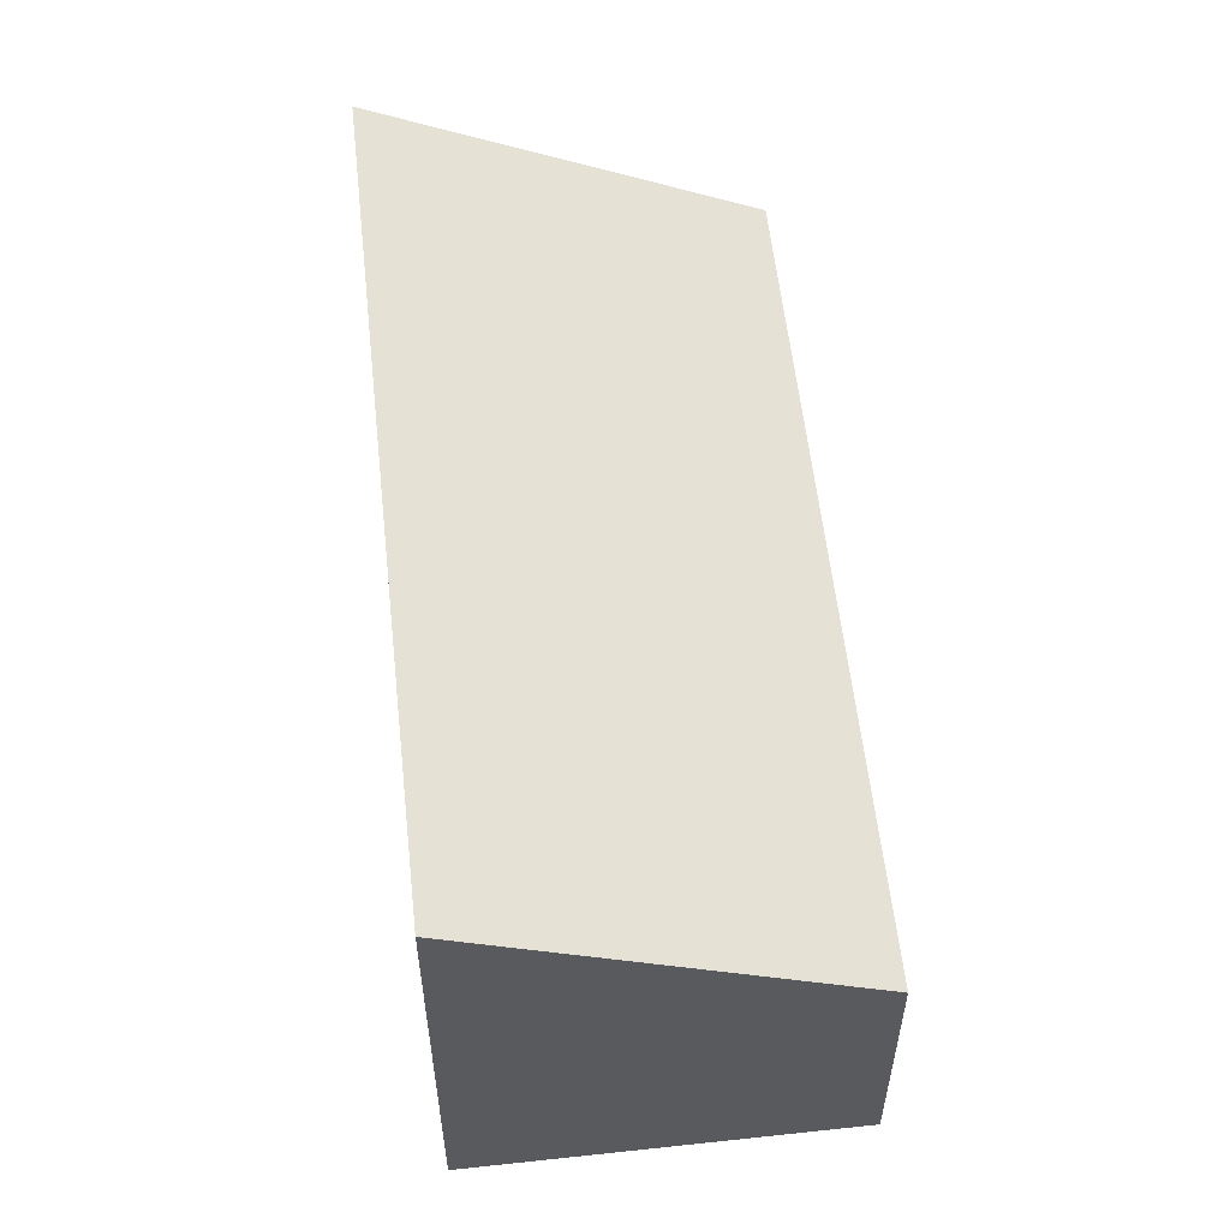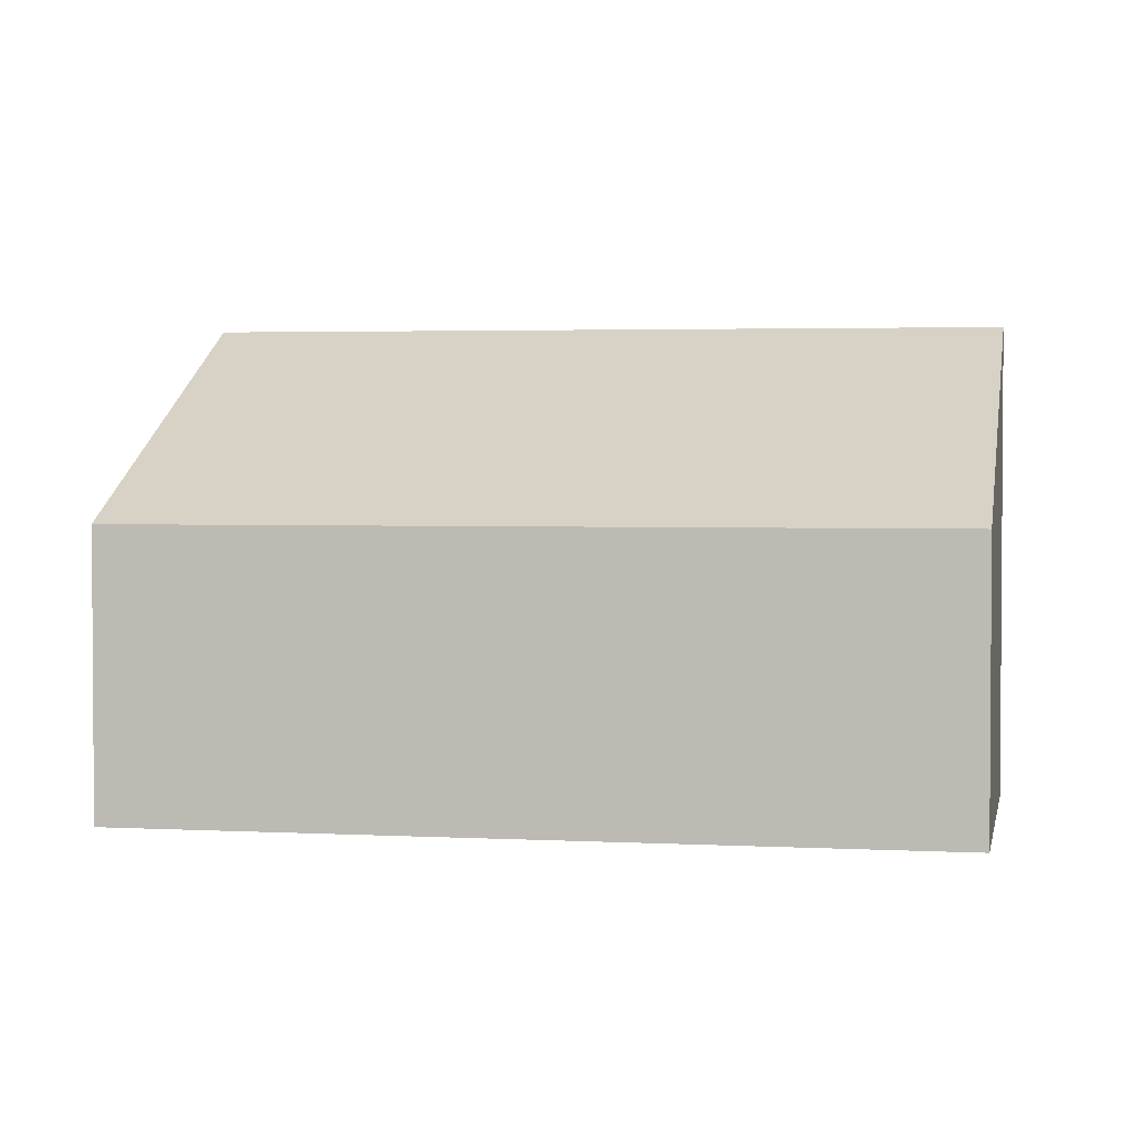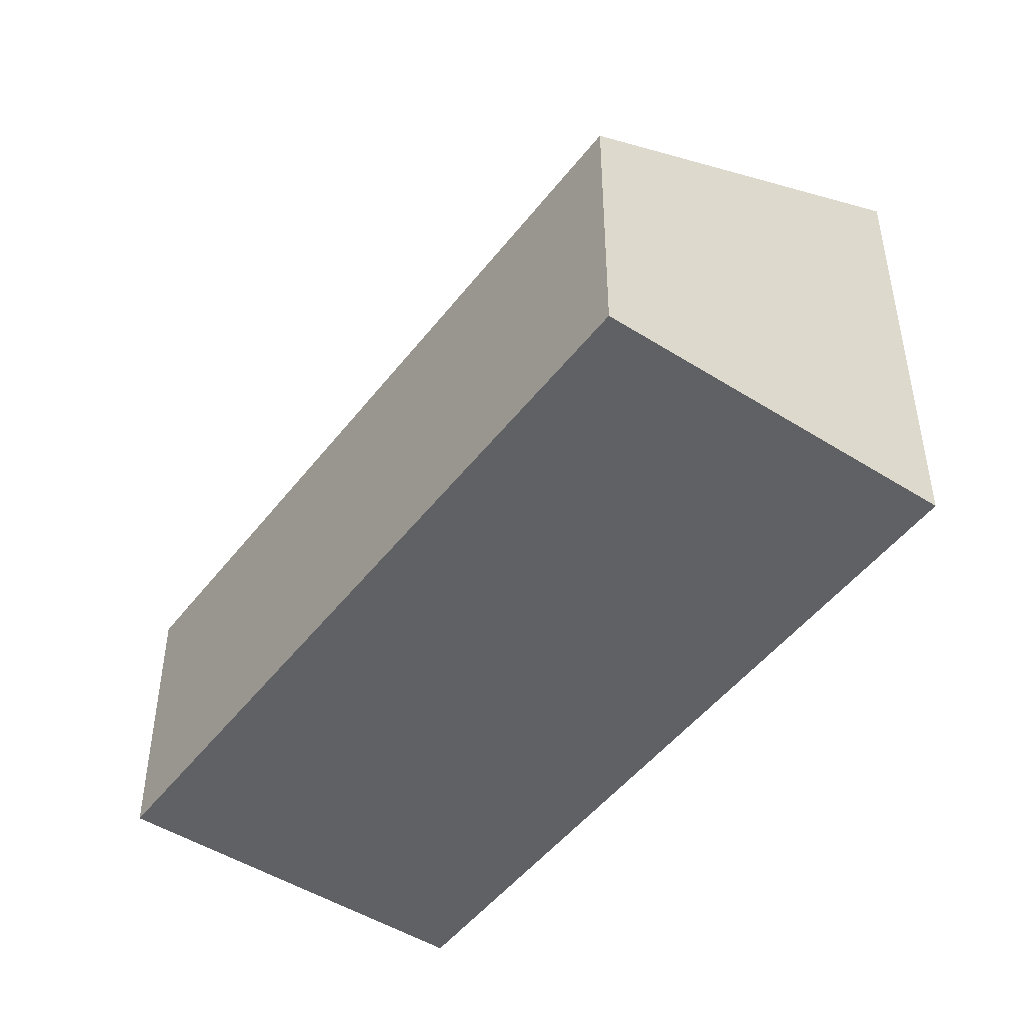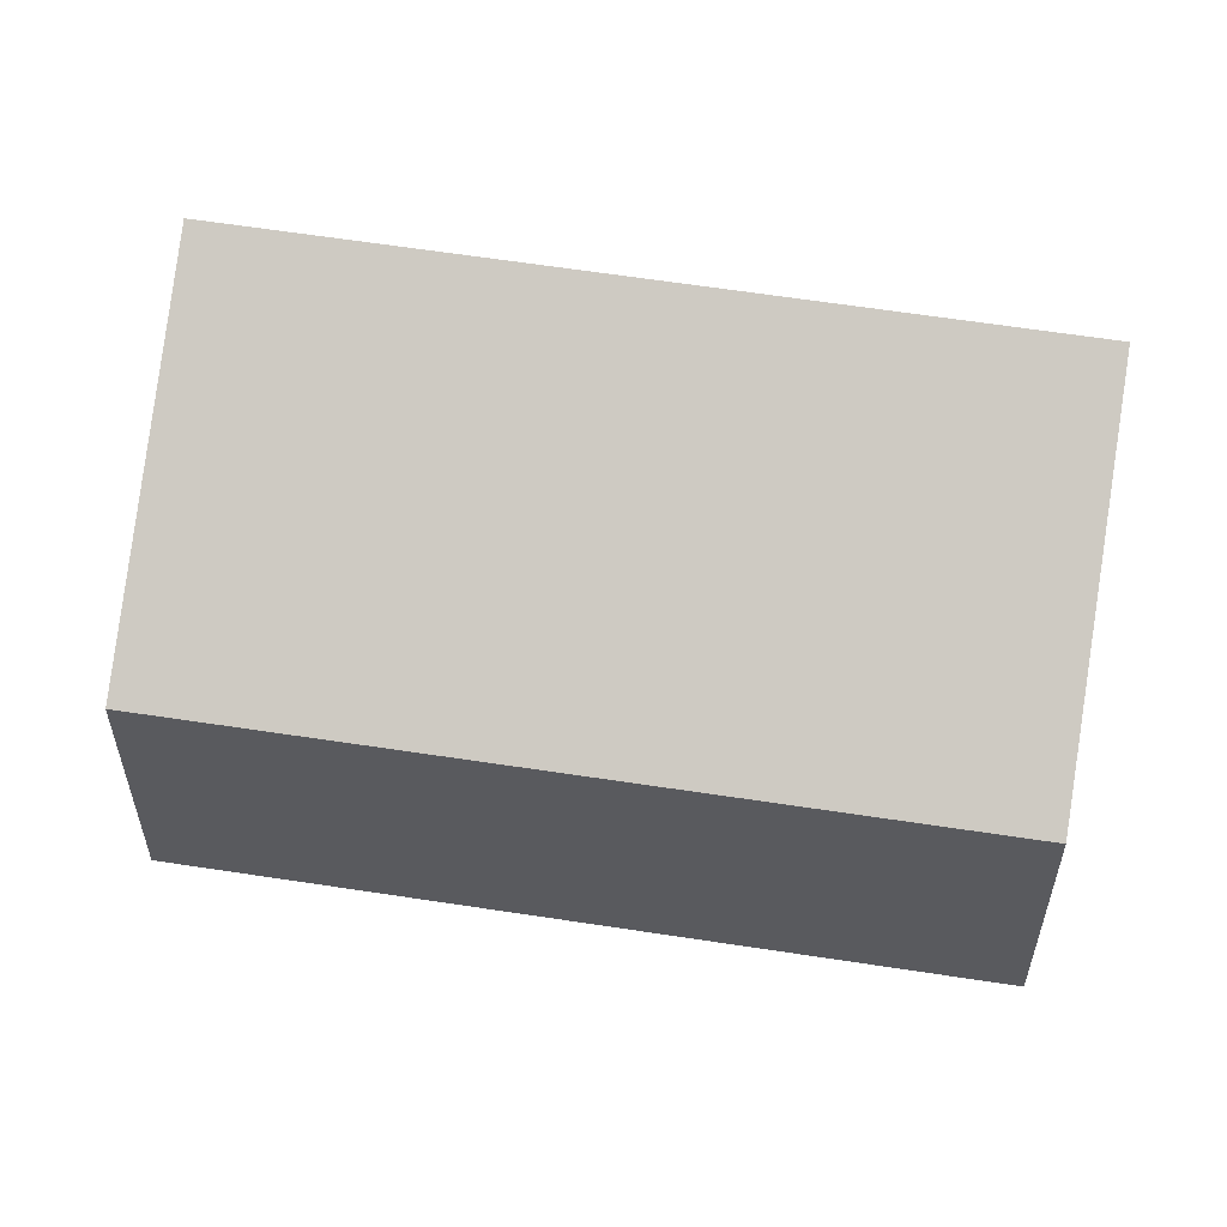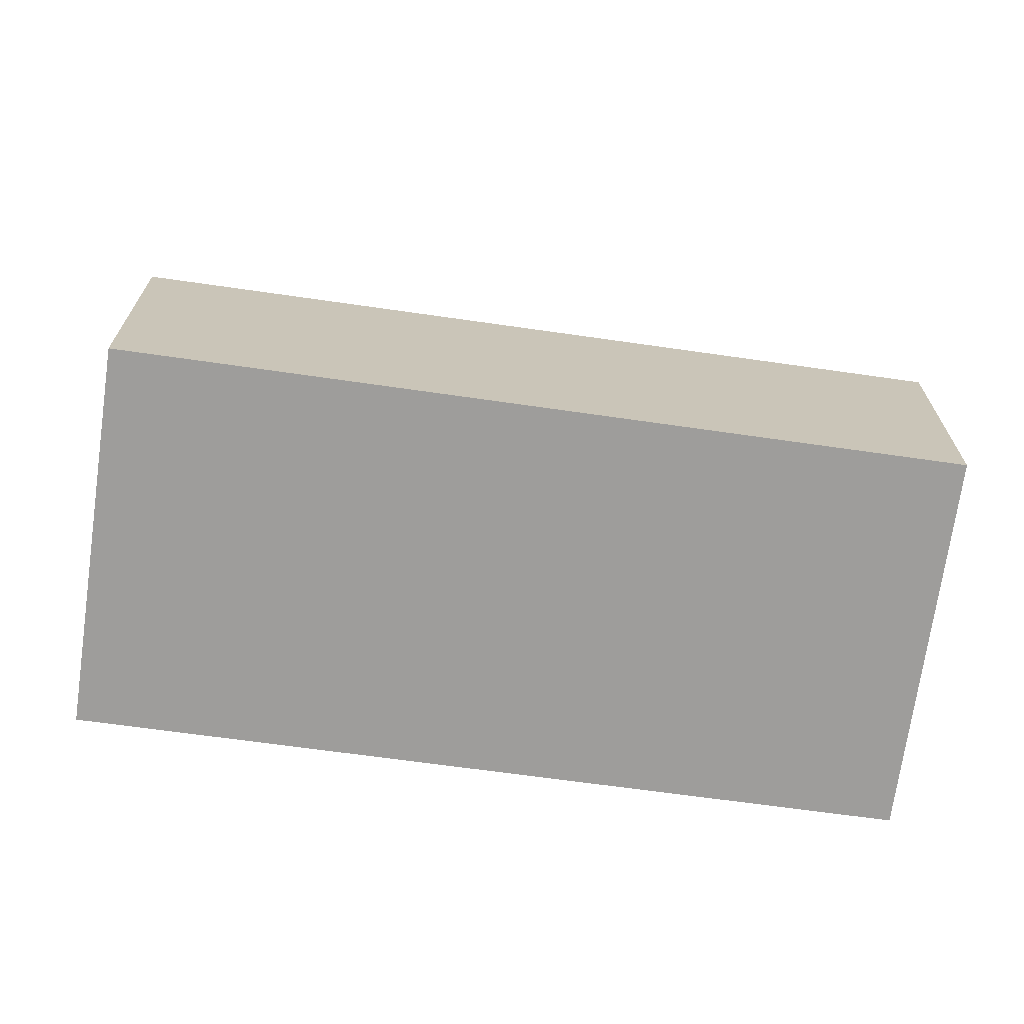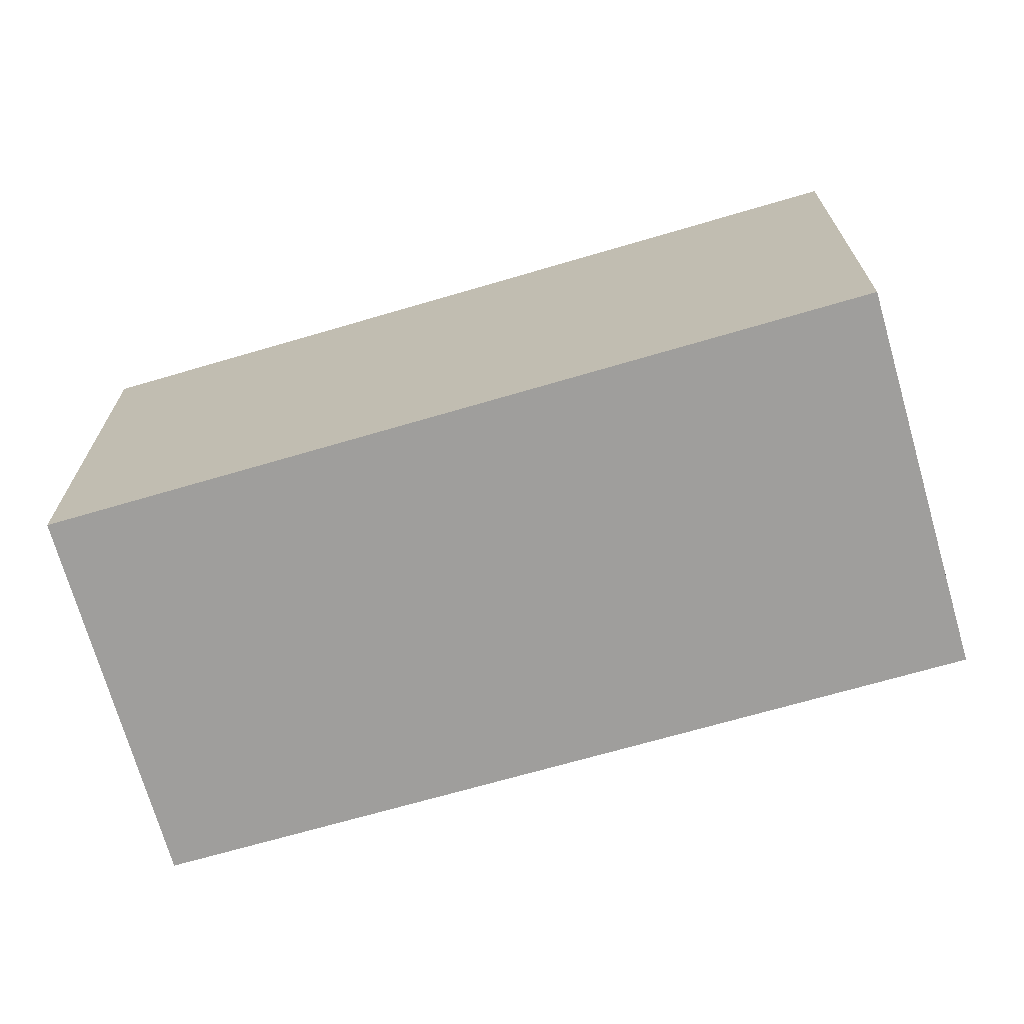
<metadata>
{"format":"obj","ext":"obj","renderer":"f3d","projection":"perspective","resolution":1024,"background":"white","views":[{"elev":58.0,"azim":33.5,"up":"+Y"},{"elev":2.5,"azim":140.8,"up":"+Y"},{"elev":-47.7,"azim":-175.7,"up":"+Y"},{"elev":57.7,"azim":139.0,"up":"+Y"},{"elev":-70.5,"azim":121.8,"up":"+Y"},{"elev":-70.9,"azim":-34.1,"up":"+Y"}]}
</metadata>
<code>
v  0 4.003 2.451e-16
v  6.921 2.379 3.257
v  2.471 2.379 -2.066
v  4.422 4.021 5.345
v  0 0 0
v  2.471 1.265e-16 -2.066
v  4.422 -3.273e-16 5.345
v  6.921 -1.994e-16 3.257
g defaultobject
f 1 2 3
f 2 1 4
f 3 5 1
f 5 3 6
f 1 7 4
f 7 1 5
f 7 2 4
f 2 7 8
f 8 3 2
f 3 8 6
f 8 5 6
f 5 8 7

</code>
